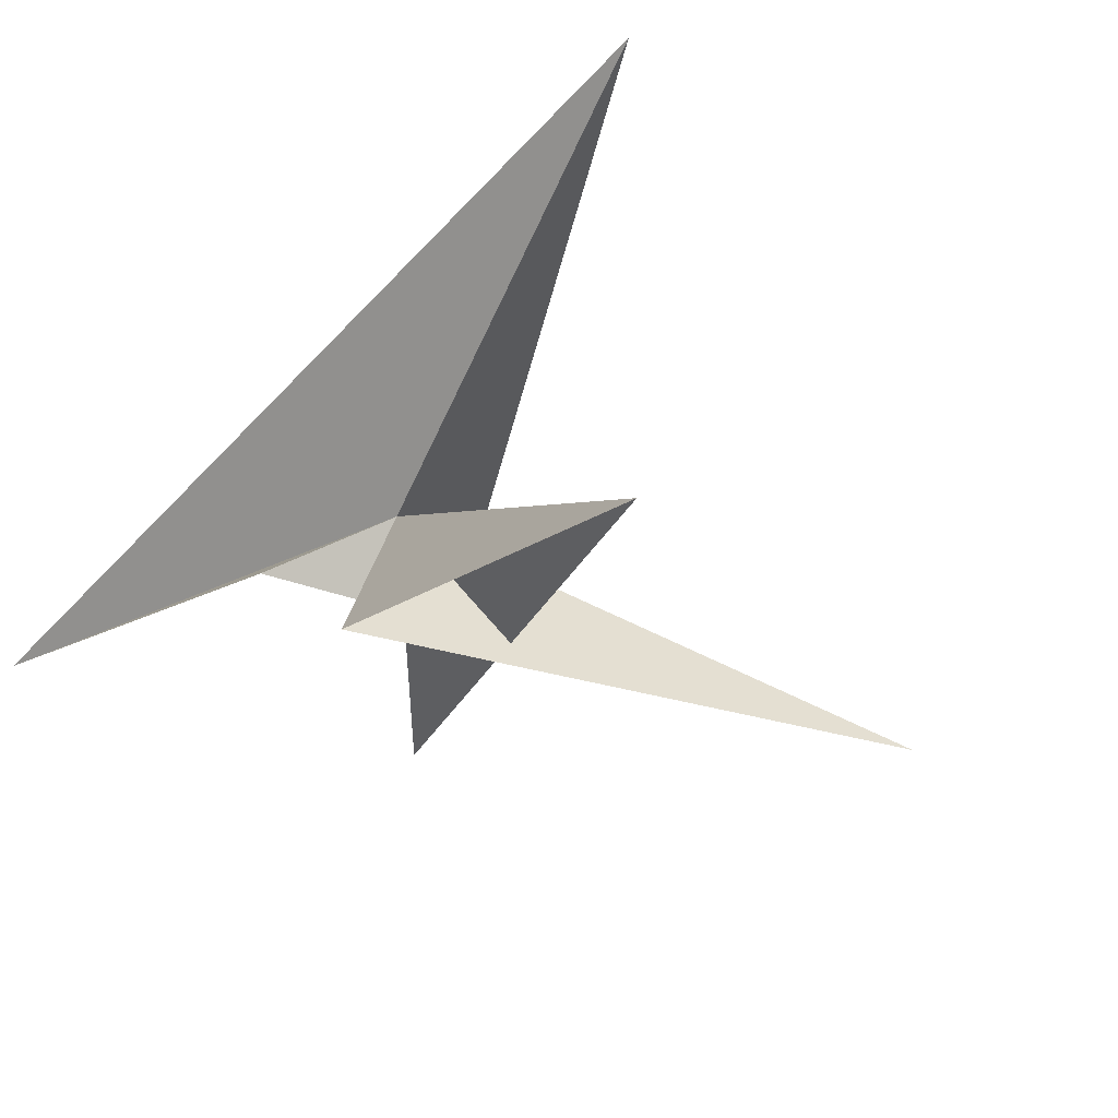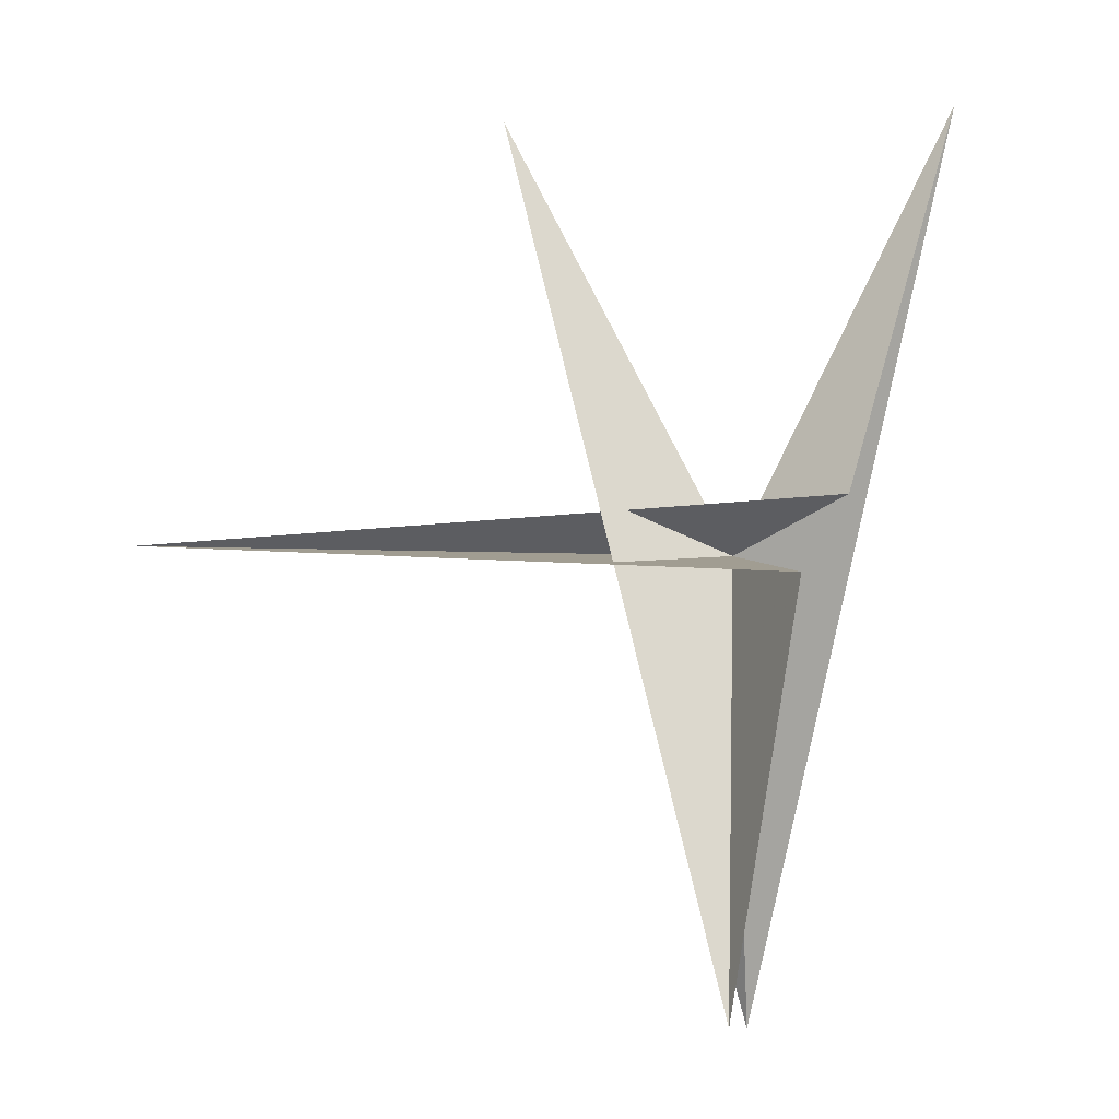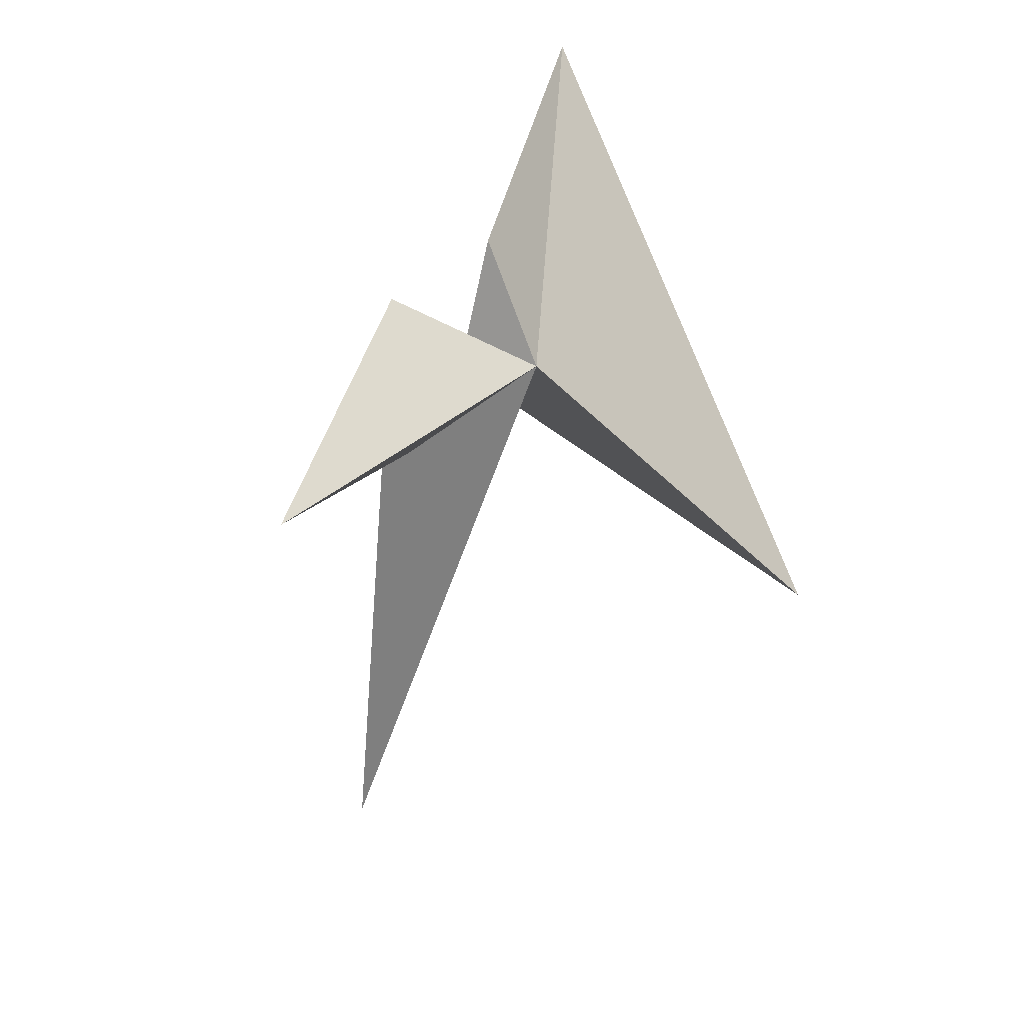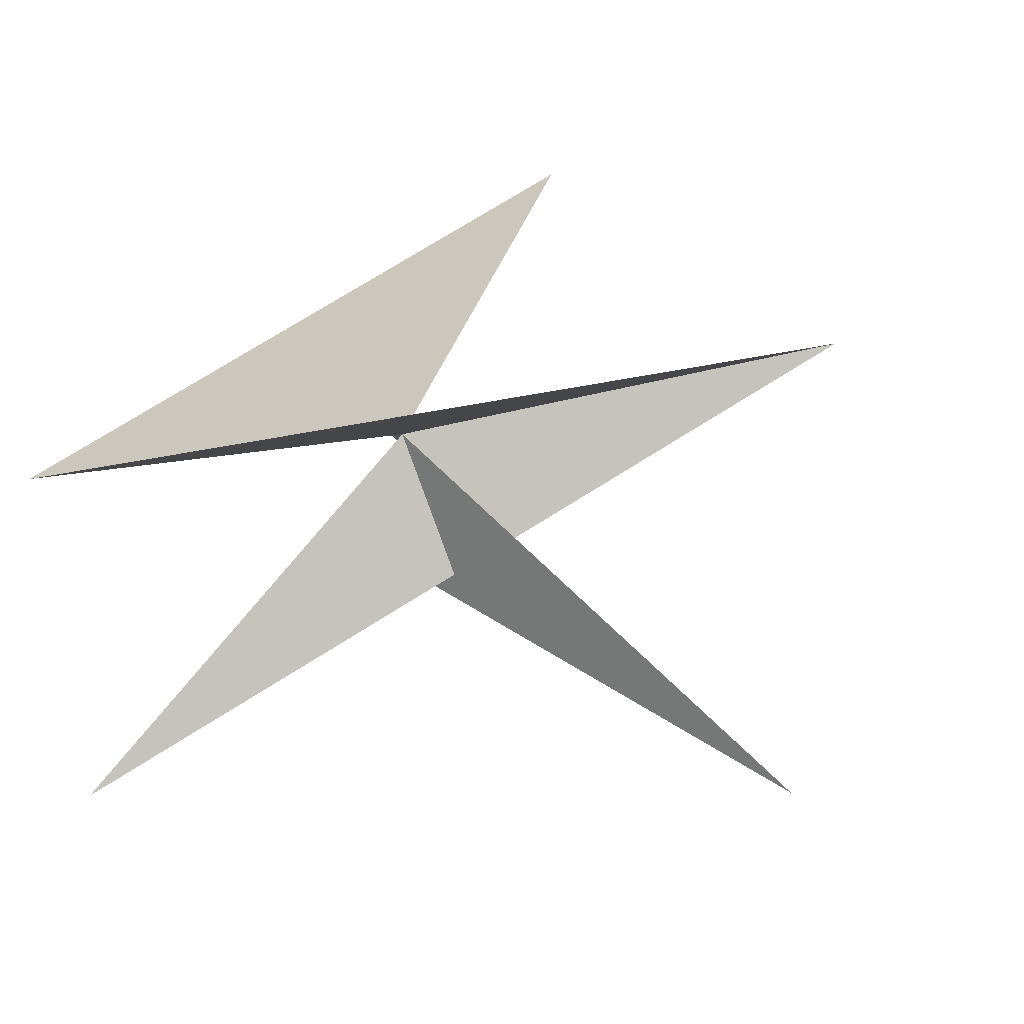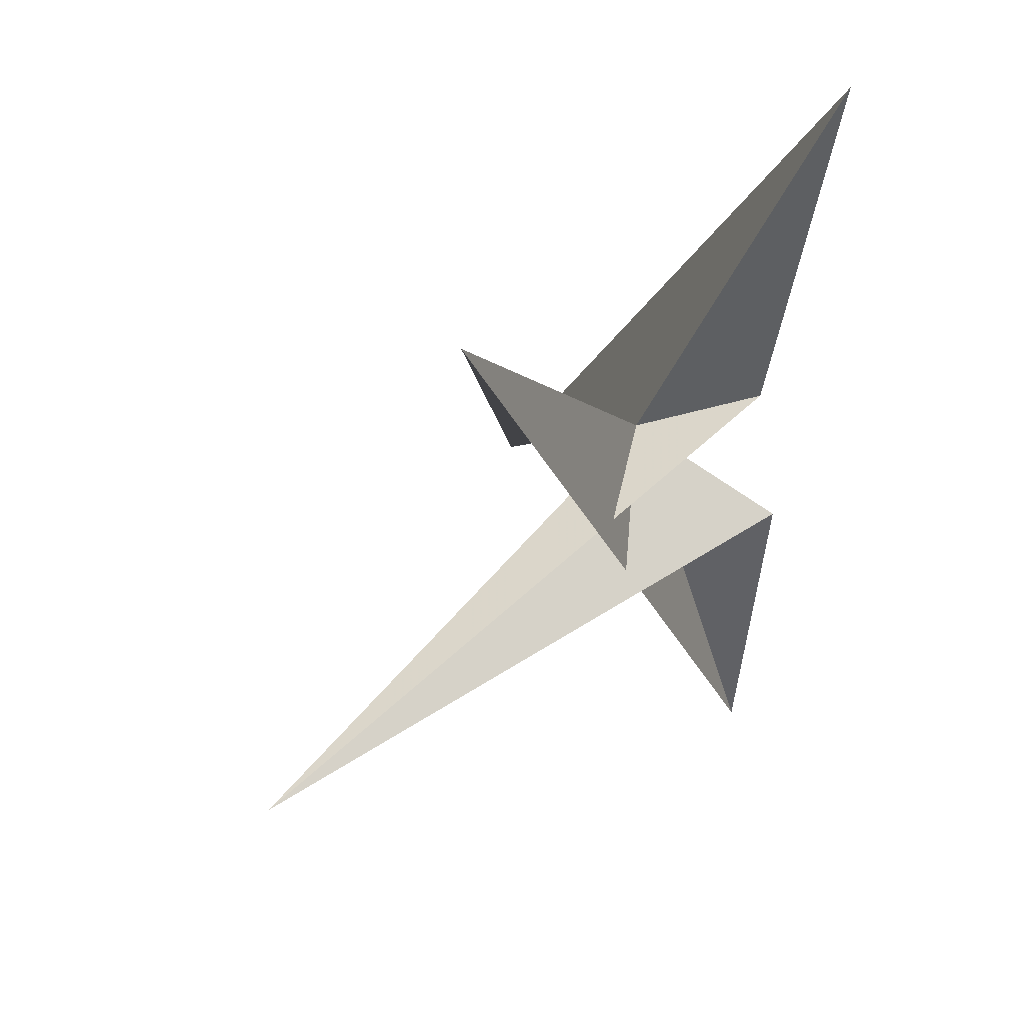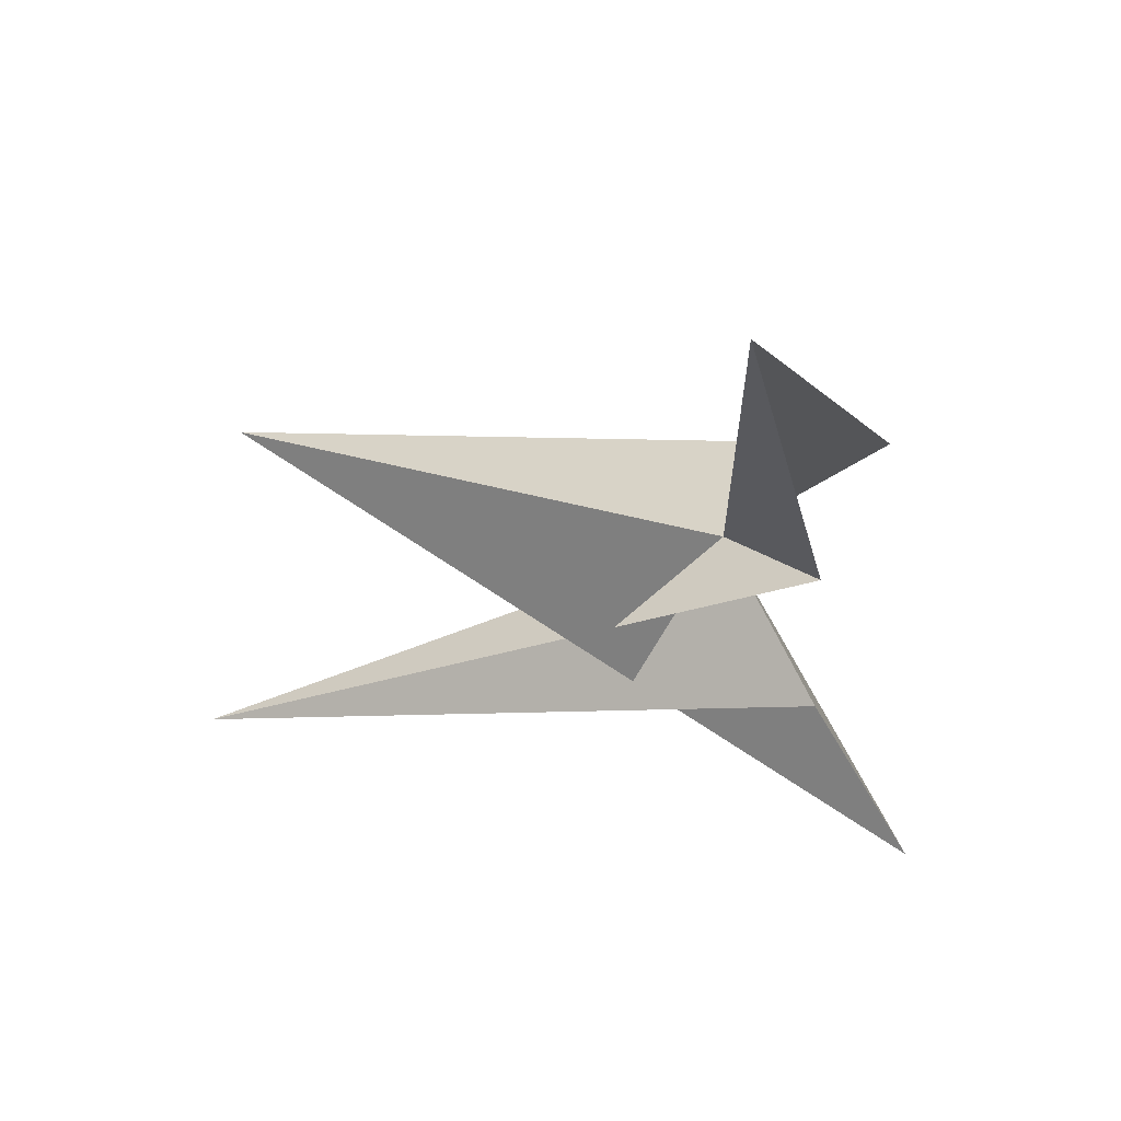
<metadata>
{"format":"obj","ext":"obj","renderer":"f3d","projection":"perspective","resolution":1024,"background":"white","views":[{"elev":-30.2,"azim":152.5,"up":"+Y"},{"elev":-10.5,"azim":6.1,"up":"+Z"},{"elev":-64.7,"azim":81.4,"up":"+Z"},{"elev":43.6,"azim":-134.2,"up":"+Y"},{"elev":67.1,"azim":-37.1,"up":"+Z"},{"elev":-16.2,"azim":27.7,"up":"+Y"}]}
</metadata>
<code>
v	0	0	0
v	0	1	-2
v       -1	0     2
v	0	-1    -2
v       0.3     -0.7   -0.2
v      -2.5     -0.5    0
v       0.5     -0.3    0.2
v	1	0	2
f 1 2 3
f 1 3 4
f 1 4 5
f 1 5 6
f 1 6 7
f 1 7 8
f 1 8 2

</code>
